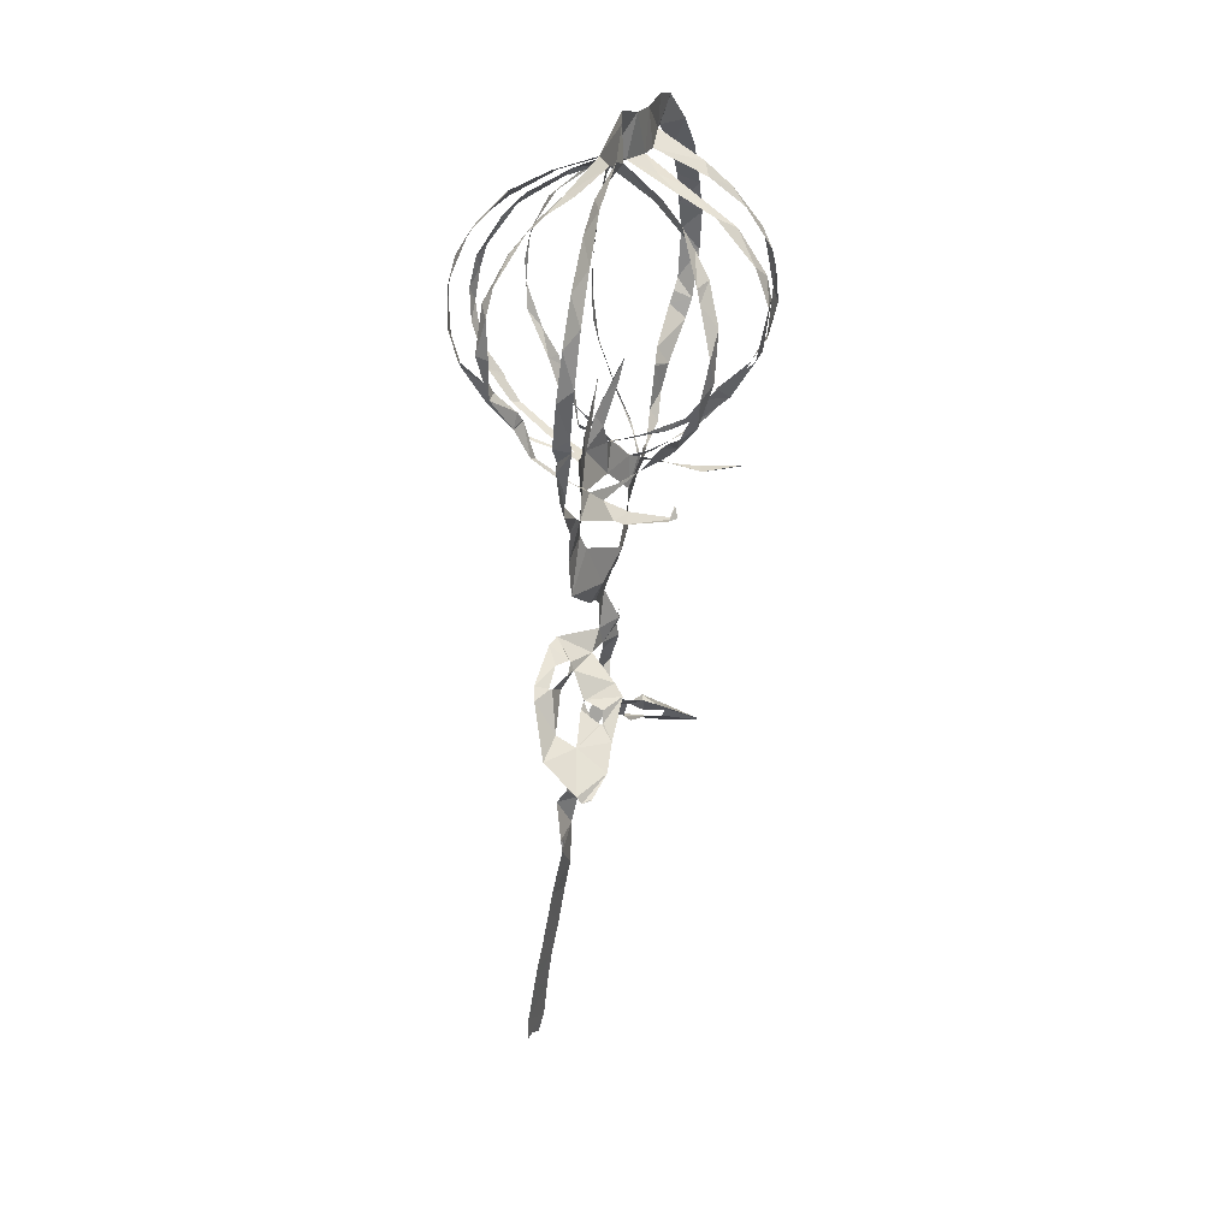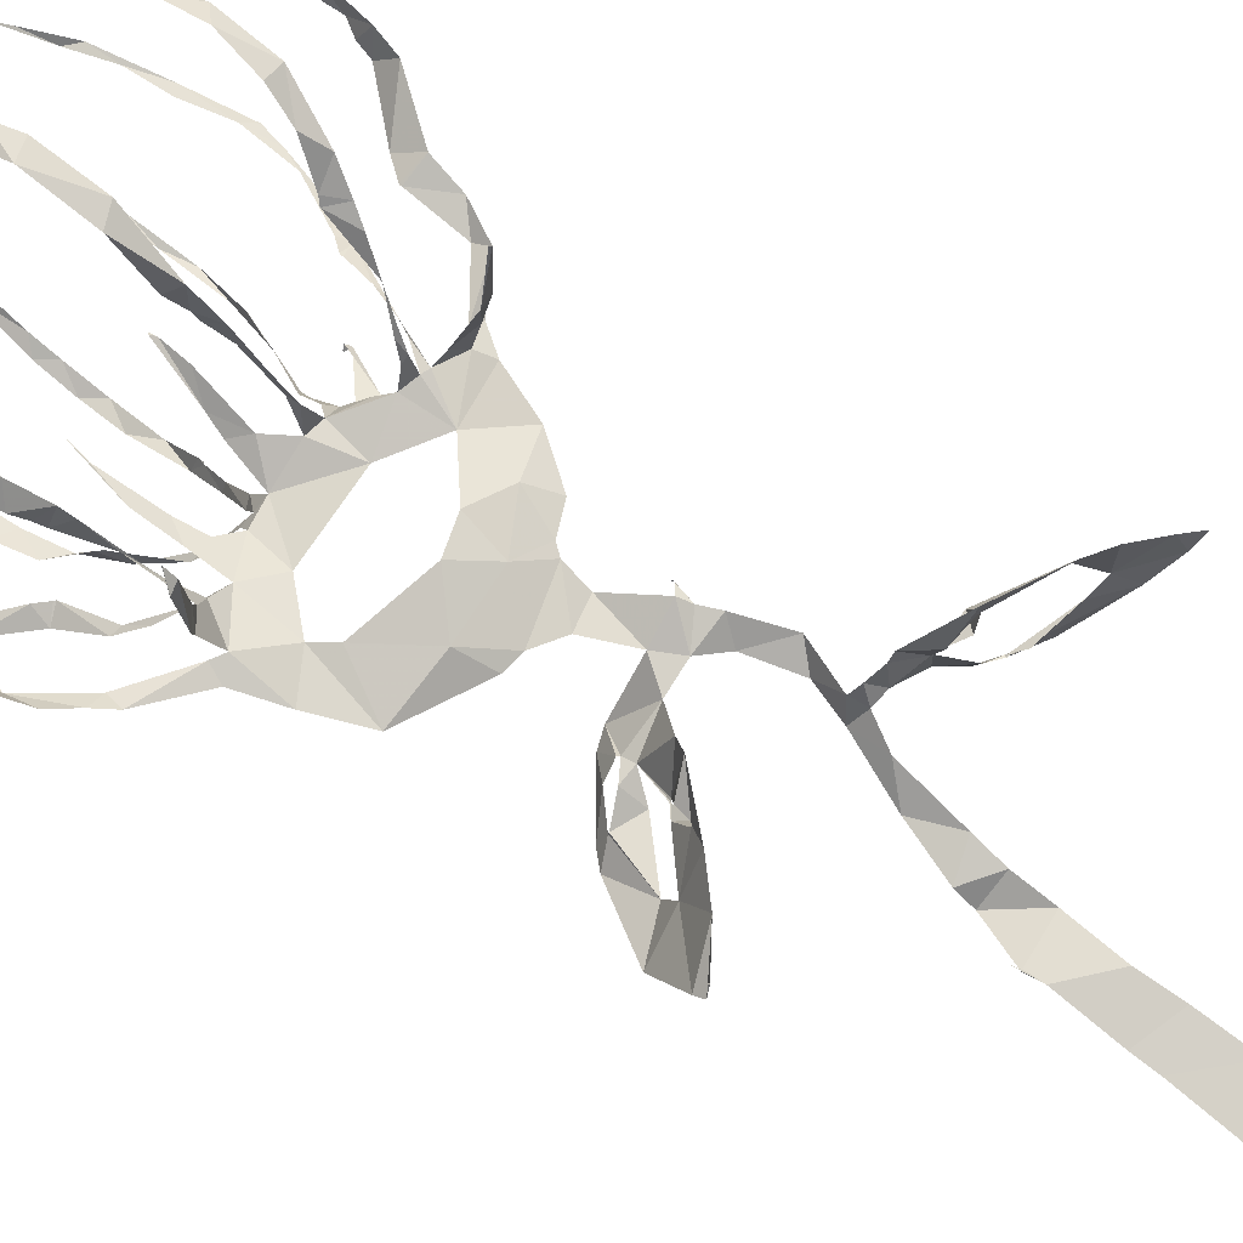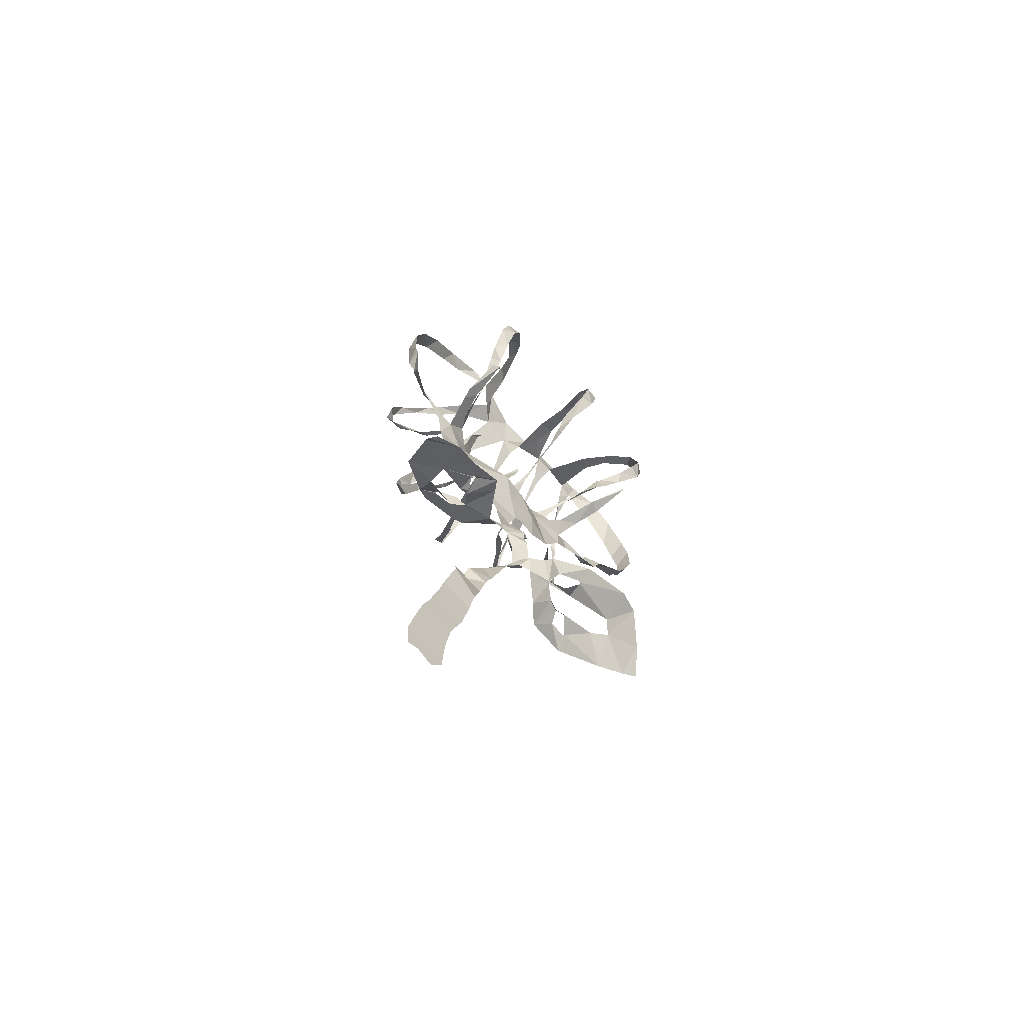
<metadata>
{"format":"obj","ext":"obj","renderer":"f3d","projection":"perspective","resolution":1024,"background":"white","views":[{"elev":27.3,"azim":-67.2,"up":"+Y"},{"elev":75.9,"azim":-59.1,"up":"+Z"},{"elev":-78.5,"azim":-40.6,"up":"+Y"}]}
</metadata>
<code>
v -20.7 10.96 5.729
v -20.19 9.558 5.626
v -18.8 4.503 4.375
v -17.45 2.696 3.616
v -16.53 1.178 3.17
v -12.78 -2.264 2.064
v -11.81 -5.92 1.446
v -10.46 -10.22 1.131
v -4.762 -13.72 0.6335
v -3.106 -14.09 0.5242
v -1.01 -15.62 -0.02248
v 0.3419 -19.23 -0.5882
v -3.467 -19.02 -3.701
v -4.908 -19.38 -3.926
v -9.194 -21.91 -3.692
v -10.41 -22.92 -3.138
v -14.01 -27.59 -0.6053
v -14.31 -30.55 3.186
v -14.21 -31.31 3.67
v -13.6 -31.01 4.339
v -13.56 -31.09 4.422
v -13.59 -31.12 4.456
v -10.59 -29.46 4.926
v -7.887 -27.4 4.31
v -4.155 -24.08 3.949
v -3.426 -23.12 2.751
v -1.445 -21.25 -0.6159
v 1.191 -21.31 -0.5484
v 2.778 -23.08 -1.307
v 3.779 -26.98 -2.596
v 2.514 -29.83 -2.396
v 0.1471 -34.51 -3.393
v -1.714 -38.63 -3.627
v -1.895 -40.19 -4.709
v -3.709 -43.76 -3.45
v -3.617 -44.02 -3.284
v -3.799 -43.12 -2.914
v -3.796 -43.14 -2.929
v -3.661 -45.19 -3.324
v -4.295 -50.39 -4.275
v -4.485 -52.52 -4.587
v -5.133 -57.39 -5.262
v -5.62 -59.64 -5.573
v -5.888 -62.19 -5.927
v -6.227 -66.78 -6.567
v -5.629 -70.14 -6.977
v -5.201 -69.49 -6.88
v -2.814 -70.59 -6.995
v -2.7 -71.11 -7.067
v -1.595 -69.36 -6.835
v -1.847 -64.71 -6.225
v -1.764 -60.56 -5.658
v -0.9197 -56.59 -5.134
v -0.5792 -51.93 -4.45
v -0.5014 -48.42 -3.791
v 0.24 -43.78 -3.922
v 0.5412 -40.61 -3.305
v 1.147 -37.98 -3.043
v 2.278 -32.62 -1.861
v 3.674 -30.51 -1.101
v 5.003 -30.83 -0.7436
v 7.66 -31.93 -3.263
v 9.121 -33.56 -4.874
v 12.79 -36.6 -4.829
v 16.93 -39.18 -2.708
v 19.28 -40.35 -1.374
v 20.51 -40.72 -0.6176
v 20.54 -40.72 -0.4463
v 18.78 -39.46 1.853
v 16.1 -37.43 4.581
v 14.17 -36.02 5.171
v 9.826 -32.98 4.324
v 6.159 -30.3 2.019
v 5.614 -30.22 1.2
v 4.314 -29.63 0.2575
v 3.608 -29.18 -0.6934
v 3.581 -29.1 -0.759
v 5.41 -25.54 -1.479
v 4.026 -21.69 0.06782
v 3.531 -20.17 0.005517
v 4.006 -18.6 0.1179
v 3.952 -18.51 0.06766
v 4.028 -18.67 -0.006687
v 3.289 -19.15 0.4465
v 1.519 -15.3 -0.5289
v 2.046 -13.1 0.1564
v 2.739 -12.38 0.2164
v 5.163 -11.57 -0.3043
v 7.892 -8.51 -0.5903
v 9.555 -4.879 -0.01592
v 11.06 -3.101 -0.1543
v 14.6 -1.419 0.08374
v 16.45 1.364 -0.2975
v 17.28 4.149 0.1686
v 20.85 8.029 0.6244
v 21.54 10.09 1.081
v 22.62 15.18 1.409
v 22.12 19.4 1.829
v 21.19 22.71 1.863
v 18.49 27.39 2.275
v 15.11 30.93 2.542
v 12.23 34.04 2.068
v 9.296 34.83 2.195
v 5.561 34.38 2.495
v 2.261 34.69 2.68
v -2.003 35.8 2.882
v -6.474 35.92 4.744
v -10.91 33.65 6.042
v -15.23 30.58 6.276
v -18.42 26.36 6.712
v -20.63 21.55 6.809
v -21.46 16.08 6.498
v -11.15 -1.608 2.396
v -11.92 -0.5335 6.216
v -12.18 -0.601 7.471
v -11.84 0.3597 11.76
v -10.78 1.504 11.9
v -10.75 1.487 11.97
v -10.97 0.3978 12.31
v -10.86 0.1775 7.362
v -10.27 0.585 4.452
v -10.59 4.413 8.306
v -11.82 7.513 10.89
v -11.77 7.584 10.95
v -18.9 6.659 3.475
v -16.14 2.528 2.545
v -12.06 -0.9669 2.401
v -7.773 0.351 1.179
v -7.482 3.457 1.371
v -7.284 6.874 1.977
v -5.953 11.37 2.129
v -5.885 11.39 2.095
v -6.294 9.84 1.896
v -6.343 5.039 0.7822
v -6.169 2.755 0.403
v -4.736 1.561 -0.5879
v -4.597 2.24 -1.864
v -5.959 3.439 -4.661
v -6.719 4.399 -6.084
v -8.12 8.853 -7.825
v -12.56 8.475 -2.686
v -12.1 4.632 -1.728
v -9.892 1.488 1.298
v -2.484 1.726 -0.8461
v -1.303 5.11 -0.2852
v -0.6489 6.618 0.229
v 0.9693 10.9 1.981
v 1.095 10.98 1.84
v 1.131 10.92 1.81
v 1.167 10.46 1.809
v 0.8682 8.281 1.392
v -0.3261 3.755 0.2662
v 0.8492 1.559 0.1865
v 1.432 2.738 3.64
v 1.409 5.234 8.323
v 1.218 7.041 9.658
v 1.223 7.097 9.641
v -1.031 7.48 -10.03
v -1.645 5.533 -8.151
v -2.321 3.262 -4.183
v 3.559 1.204 -1.684
v 4.783 1.214 -4.762
v 7.922 3.477 -6.875
v 7.447 3.662 -6.806
v 7.413 3.674 -6.778
v 7.406 3.763 -6.741
v 7.719 3.851 -6.456
v 5.97 0.3655 -5.18
v 4.574 -0.2939 -0.1916
v 5.182 -1.434 0.7628
v 6.17 -1.134 2.237
v 6.835 -0.4145 3.648
v 8.386 1.113 6.455
v 9.607 5.406 8.447
v 5.605 7.041 -6.769
v 3.895 4.255 -5.567
v 7.074 -2.317 1.2
v 8.089 -2.742 2.163
v 9.546 -4.01 7.032
v 11.51 -3.388 10.84
v 11.57 -3.438 10.82
v 11.64 -3.534 10.81
v 10.78 -3.943 6.314
v 9.874 -3.743 3.457
v 9.146 -3.478 0.7032
v 10.18 -2.669 0.5119
v 14.44 -0.1574 -0.7727
v 15.16 4.503 -0.5101
v 15.16 4.605 -0.521
v 11.34 6.024 -4.452
v 10.43 3.493 -2.923
v 8.861 0.7181 -0.6045
v -8.583 -22.29 -2.178
v -8.519 -22.31 -1.996
v -6.343 -21.55 -1.202
v -4.902 -20.83 -1.535
v -5.013 -20.63 -1.62
v -6.453 -20.69 -2.526
v -8.589 -22.29 -2.335
v -6.899 -26.13 2.755
v -6.811 -26.05 2.898
v -6.424 -24.81 2.69
v -5.859 -24.37 0.4767
v -5.969 -24.4 0.4374
v -6.043 -24.45 0.3939
v -6.202 -26.21 1.273
v -6.997 -26.18 2.611
v 9.957 -33.01 2.38
v 9.796 -32.94 2.416
v 7.662 -32.42 1.49
v 7.388 -31.83 -0.05224
v 7.539 -31.83 -0.02866
v 9.221 -33.21 0.7641
v 10.12 -33.03 2.175
v 12.15 -36.19 -3.034
v 10.59 -35.92 -1.25
v 9.844 -35.06 -1.564
v 9.767 -34.95 -1.663
v 10.35 -35.24 -3.079
v 12.04 -36.16 -3.163
v -8.582 -4.413 1.241
v -7.648 -6.141 1.544
v -1.7 -8.351 2.867
v 1.228 -7.691 2.18
v 5.036 -5.099 0.7214
v 1.442 -2.087 -0.08944
v -5.484 -1.698 0.01021
v -12.07 8.217 11.62
v -12.61 9.1 13.03
v -13.06 13.33 15.15
v -12.58 17.13 15.83
v -11.06 21.74 14.2
v -10.92 22.48 13.97
v -10.82 23.06 13.8
v -8.831 27.92 11.57
v -8.429 30.03 9.453
v -8.286 32.88 5.659
v -13.11 30.8 4.898
v -15.9 28.34 5.015
v -19.15 24 5.218
v -20.87 19.38 5.106
v -21.2 14.42 4.575
v -20.01 9.506 3.625
v -18.8 7.702 3.505
v -6.4 31.84 3.48
v -7.081 29.4 8.148
v -8.429 25.77 12.66
v -9.075 23.41 14.31
v -10.51 19.49 15.84
v -11.42 14.55 15.83
v -11.39 9.943 14.31
v -10.87 7.394 12.2
v -10.76 6.449 11.24
v -10.33 3.491 7.08
v -10.14 2.404 5.687
v -9.389 0.7325 2.632
v -11.58 2.95 -0.09858
v -12.91 4.898 -1.866
v -13.94 8.033 -3.085
v -16.38 11.64 -4.324
v -17.52 15.98 -3.751
v -17.3 19.88 -4.011
v -16.25 22.61 -3.673
v -13.07 26.79 -1.859
v -11.61 28.16 -0.698
v -9.312 29.63 1.385
v -8.414 9.613 -8.415
v -9.944 12.39 -10.73
v -10.22 15.54 -11.52
v -9.971 20.15 -11.4
v -8.71 24.64 -9.798
v -6.59 28.53 -6.568
v -5.633 30.58 -2.716
v -4.525 32.12 1.683
v -8.906 29.48 0.09309
v -11.14 27.51 -1.667
v -13.97 25.09 -3.161
v -16.41 20.98 -4.783
v -17.26 16.19 -5.184
v -14.97 11.87 -4.519
v -13.39 9.601 -2.918
v -12.68 8.596 -2.683
v -0.9848 31.28 1.19
v -3.698 30.21 -2.777
v -5.092 27.55 -7.236
v -6.811 25.39 -9.715
v -8.11 22.16 -11.53
v -8.617 18.95 -12.18
v -8.741 14.53 -11.97
v -8.586 10.99 -10.96
v -7.888 7.567 -8.791
v -5.785 3.913 -5.517
v -5.016 2.96 -3.409
v -3.65 1.946 -1.309
v -3.178 2.993 -4.289
v -2.092 5.614 -8.985
v -1.41 8.336 -11.72
v -1.069 12.9 -13.59
v -0.6193 16.29 -13.93
v -0.1778 19.48 -13.3
v 0.6378 23.76 -10.66
v 0.7545 26.12 -8.238
v 0.644 29.09 -3.324
v 1.213 7.115 9.675
v 1.203 7.586 10.44
v 0.8705 8.941 11.72
v 1.315 12.11 15.32
v 1.827 17.42 16.32
v 1.674 21.33 14.92
v 1.868 25.54 10.82
v 1.265 27.63 7.134
v 1.212 30.33 2.003
v 0.8184 29.99 0.3858
v 1.085 28.15 -4.231
v 1.612 26.36 -7.003
v 1.4 24.76 -9.454
v 0.9207 20.35 -12.65
v 0.6557 18.08 -13.29
v 0.2434 14.75 -13.74
v -0.3923 10.69 -12.88
v -0.8206 8.017 -10.42
v 4.56 30.14 2.533
v 3.065 27.91 7.26
v 2.976 24.54 12.59
v 3.227 20.15 15.58
v 3.535 17.76 15.95
v 3.059 12.64 15.42
v 1.737 7.927 12.68
v 1.617 5.696 10.22
v 1.478 3.508 6.25
v 1.678 2.136 2.575
v 2.262 1.195 -0.02471
v 3.257 2.193 -2.072
v 4.277 4.409 -6.439
v 5.967 7.411 -8.514
v 7.785 11.54 -11.61
v 8.5 16.69 -12.14
v 8.488 20.21 -11.22
v 7.929 24.41 -8.232
v 7.075 27.55 -4.001
v 5.767 29.36 0.4638
v 9.66 5.449 8.47
v 10.02 5.742 8.863
v 11.71 7.896 11.2
v 12.7 10.31 12.6
v 13.68 13.92 13.26
v 13.62 17.46 12.95
v 13.15 19.41 12.65
v 11.46 23.86 10.41
v 9.286 27.11 7.263
v 6.919 30.03 2.371
v 6.707 28.98 -0.2798
v 7.504 26.67 -5.608
v 8.522 23.54 -9.387
v 9.227 18.99 -11.89
v 8.736 14.19 -12.16
v 7.351 10.02 -9.752
v 6.045 7.948 -7.425
v 5.629 7.095 -6.911
v 10.08 31.12 1.616
v 10.62 28.24 6.359
v 11.79 25.67 8.874
v 13.84 21.42 11.33
v 14.51 18.7 11.68
v 14.95 14.89 12.25
v 14.26 10.11 12.02
v 12.02 5.93 10.16
v 10.69 4.054 8.825
v 9.763 2.86 8.128
v 7.477 -0.146 4.296
v 6.739 -1.239 2.613
v 6.5 -2.013 1.142
v 8.271 -0.1371 -0.1543
v 10.3 2.746 -2.661
v 12.52 6.071 -5.229
v 14.38 9.172 -7.232
v 15.82 12.69 -7.923
v 16.42 14.66 -8.06
v 15.83 19.61 -7.281
v 14.9 24.65 -5.78
v 13.1 27.71 -3.56
v 10.76 30.16 0.2886
v 15.22 4.727 -0.5266
v 16.53 6.107 -0.8527
v 20.48 9.615 -1.047
v 20.93 10.92 -0.7581
v 21.79 12.07 -0.669
v 21.91 17.42 -0.405
v 20.99 20.52 -0.3309
v 19.34 23.96 0.05789
v 16.31 27.53 0.6295
v 11.82 30.97 1.093
v 12.34 28.8 -2.581
v 13.88 25.54 -5.439
v 14.93 22.46 -6.453
v 14.99 19.19 -6.927
v 15.73 15.59 -7.699
v 15 11.23 -7.422
v 12.4 7.305 -5.66
v 11.39 6.286 -4.555
v -4.884 -21.76 -1.203
v -6.446 -23.42 -2.013
v -10.32 -26.43 -0.8574
v -10.29 -27.43 1.419
v -6.865 -24.94 0.4309
v -6.053 -24.37 0.4208
v 7.576 -31.89 -0.3368
v 8.673 -34.23 -1.267
v 9.644 -35.1 -1.555
v 14.13 -37.04 -0.7181
v 15.67 -37.57 0.5052
v 14.83 -35.56 1.469
v 10.36 -32.15 0.2302
v -18.73 7.268 3.44
v -8.122 8.954 -7.846
v -12.64 8.541 -2.67
v -0.9234 7.63 -10.1
v 9.627 5.457 8.46
v 5.613 7.062 -6.856
v 11.33 6.224 -4.498
v -5.157 -10.99 2.156
v 2.411 28.98 4.697
v 4.26 -9.329 0.953
v 0.2603 -11.09 1.445
f 108 109 238
f 237 107 108
f 108 238 237
f 237 236 246
f 239 109 110
f 111 240 110
f 238 109 239
f 235 246 236
f 110 240 239
f 107 237 245
f 245 237 246
f 107 245 274
f 245 266 275
f 247 246 235
f 275 266 265
f 248 247 234
f 233 248 234
f 235 234 247
f 240 111 241
f 265 264 276
f 264 263 277
f 111 112 241
f 241 112 242
f 231 249 232
f 1 242 112
f 2 125 244
f 1 2 243
f 244 243 2
f 1 243 242
f 231 230 250
f 231 250 249
f 263 262 278
f 262 279 278
f 248 233 232
f 230 251 250
f 229 251 230
f 229 228 252
f 228 123 252
f 119 118 116
f 117 116 118
f 124 123 228
f 252 251 229
f 260 281 280
f 261 260 279
f 232 249 248
f 106 107 274
f 274 245 275
f 274 273 284
f 283 106 274
f 274 284 283
f 272 285 284
f 264 277 276
f 265 276 275
f 271 286 272
f 272 286 285
f 273 272 284
f 312 105 283
f 313 312 283
f 283 303 313
f 422 322 312
f 314 313 303
f 314 303 302
f 301 316 302
f 314 302 315
f 310 323 311
f 324 310 309
f 315 302 316
f 262 261 279
f 271 270 287
f 270 269 288
f 287 286 271
f 281 260 259
f 279 260 280
f 282 281 259
f 141 282 259
f 282 141 416
f 267 140 291
f 290 268 267
f 133 131 130
f 131 133 132
f 269 268 289
f 277 263 278
f 288 287 270
f 317 301 300
f 301 317 316
f 317 300 318
f 291 290 267
f 290 289 268
f 298 319 299
f 297 320 298
f 289 288 269
f 105 322 104
f 105 106 283
f 4 125 3
f 119 116 115
f 3 125 2
f 253 252 123
f 119 115 120
f 253 123 122
f 5 6 127
f 4 5 126
f 127 126 5
f 115 114 120
f 254 122 255
f 114 121 120
f 125 4 126
f 121 255 122
f 122 254 253
f 142 258 257
f 258 141 259
f 143 142 257
f 121 256 255
f 114 113 121
f 143 257 256
f 128 143 256
f 130 129 134
f 7 113 6
f 6 113 127
f 221 113 7
f 8 221 7
f 256 121 113
f 128 256 113
f 198 14 15
f 244 125 414
f 321 158 417
f 140 267 415
f 174 342 418
f 15 16 199
f 199 16 193
f 193 16 403
f 403 16 17
f 194 403 402
f 22 20 21
f 22 23 19
f 22 19 20
f 36 38 39
f 37 38 36
f 23 404 18
f 221 227 128
f 8 222 221
f 402 195 194
f 198 15 199
f 128 113 221
f 128 135 129
f 193 403 194
f 406 405 205
f 401 406 204
f 405 207 206
f 18 404 17
f 17 404 403
f 39 35 36
f 56 35 39
f 23 18 19
f 35 56 34
f 55 39 40
f 54 40 41
f 33 57 58
f 291 140 139
f 142 141 258
f 291 139 292
f 130 134 133
f 292 139 138
f 134 129 135
f 138 137 293
f 136 128 227
f 144 294 136
f 136 135 128
f 144 136 227
f 136 294 137
f 297 296 158
f 295 159 296
f 159 295 160
f 227 226 144
f 294 160 295
f 294 293 137
f 294 144 160
f 144 152 145
f 152 146 145
f 293 292 138
f 296 159 158
f 13 14 197
f 14 198 197
f 401 196 195
f 203 401 204
f 26 401 203
f 405 206 205
f 195 402 401
f 27 13 196
f 197 196 13
f 24 201 200
f 24 200 404
f 404 200 207
f 404 207 405
f 202 201 25
f 33 58 32
f 42 53 41
f 42 43 52
f 52 43 44
f 205 204 406
f 27 196 401
f 404 23 24
f 202 25 203
f 25 201 24
f 57 33 34
f 56 57 34
f 55 56 39
f 54 55 40
f 45 46 50
f 51 44 45
f 32 59 31
f 400 190 420
f 300 299 318
f 105 312 322
f 311 323 422
f 323 310 324
f 351 322 341
f 352 341 340
f 309 325 324
f 325 309 308
f 326 325 308
f 354 339 338
f 353 340 339
f 322 351 104
f 352 351 341
f 351 350 361
f 340 353 352
f 362 350 349
f 355 354 338
f 353 339 354
f 364 348 347
f 349 348 363
f 308 307 327
f 328 327 307
f 308 327 326
f 147 146 150
f 320 297 321
f 321 297 158
f 319 298 320
f 328 305 329
f 329 305 156
f 304 156 305
f 157 156 304
f 150 149 147
f 306 305 328
f 149 148 147
f 328 307 306
f 355 337 356
f 337 336 356
f 346 345 366
f 357 356 336
f 357 336 335
f 358 335 359
f 335 334 175
f 175 359 335
f 359 175 419
f 342 174 343
f 343 368 367
f 367 344 343
f 164 167 166
f 166 165 164
f 344 366 345
f 335 358 357
f 346 365 347
f 337 355 338
f 167 164 163
f 360 103 104
f 351 360 104
f 360 351 361
f 392 360 382
f 392 382 393
f 103 360 102
f 381 393 382
f 350 362 361
f 349 363 362
f 381 380 394
f 380 379 395
f 392 101 102
f 391 101 392
f 360 392 102
f 390 100 391
f 380 395 394
f 393 381 394
f 390 389 99
f 99 389 98
f 390 99 100
f 101 391 100
f 348 364 363
f 397 379 378
f 347 365 364
f 397 396 379
f 395 379 396
f 377 397 378
f 344 367 366
f 398 377 376
f 375 400 399
f 375 399 376
f 174 368 343
f 346 366 365
f 387 97 388
f 387 96 97
f 388 97 98
f 98 389 388
f 386 96 387
f 386 385 96
f 96 385 95
f 400 375 190
f 398 376 399
f 188 383 189
f 182 181 180
f 383 94 384
f 188 94 383
f 179 183 182
f 94 95 384
f 95 385 384
f 377 398 397
f 329 156 155
f 152 151 146
f 330 155 154
f 155 330 329
f 154 331 330
f 152 144 153
f 12 85 11
f 331 154 153
f 332 331 153
f 153 226 332
f 144 226 153
f 151 150 146
f 161 176 333
f 176 175 334
f 161 333 332
f 176 334 333
f 169 161 332
f 170 332 226
f 169 168 161
f 86 10 11
f 84 85 12
f 225 170 226
f 167 163 168
f 28 84 12
f 203 25 26
f 401 26 27
f 77 31 60
f 32 58 59
f 77 30 31
f 60 31 59
f 29 30 78
f 12 27 28
f 46 47 50
f 54 41 53
f 63 408 62
f 64 215 220
f 53 42 52
f 78 30 77
f 76 60 75
f 61 407 211
f 212 407 413
f 407 212 211
f 62 408 407
f 61 211 74
f 61 62 407
f 75 60 61
f 60 76 77
f 61 74 75
f 63 218 408
f 29 78 79
f 52 44 51
f 45 50 51
f 64 65 215
f 410 215 65
f 218 63 219
f 219 63 64
f 411 65 66
f 216 215 410
f 48 49 47
f 50 47 49
f 219 64 220
f 217 216 410
f 29 79 28
f 13 27 12
f 369 174 173
f 375 374 191
f 370 369 173
f 172 370 173
f 172 171 371
f 161 168 162
f 371 370 172
f 192 191 374
f 192 373 177
f 190 375 191
f 93 188 187
f 93 94 188
f 184 179 178
f 183 179 184
f 92 187 186
f 91 92 186
f 92 93 187
f 192 374 373
f 174 369 368
f 80 84 28
f 74 211 73
f 79 80 28
f 210 72 73
f 169 332 170
f 170 225 372
f 372 171 170
f 372 225 177
f 373 372 177
f 80 81 83
f 84 80 83
f 82 83 81
f 371 171 372
f 217 410 409
f 218 217 409
f 409 408 218
f 210 73 211
f 212 413 213
f 210 209 72
f 70 412 411
f 177 185 178
f 185 225 90
f 185 177 225
f 184 178 185
f 91 185 90
f 423 88 89
f 89 90 225
f 209 208 72
f 208 214 412
f 412 214 413
f 69 411 66
f 71 208 412
f 413 214 213
f 66 68 69
f 68 66 67
f 410 65 411
f 70 411 69
f 412 70 71
f 208 71 72
f 91 186 185
f 168 163 162
f 182 180 179
f 318 299 319
f 421 8 9
f 421 223 222
f 421 222 8
f 9 10 421
f 223 421 424
f 421 10 424
f 424 224 223
f 89 225 423
f 424 86 87
f 86 11 85
f 311 422 312
f 422 323 322
f 87 423 424
f 424 10 86
f 88 423 87
f 423 225 224
f 224 424 423

</code>
